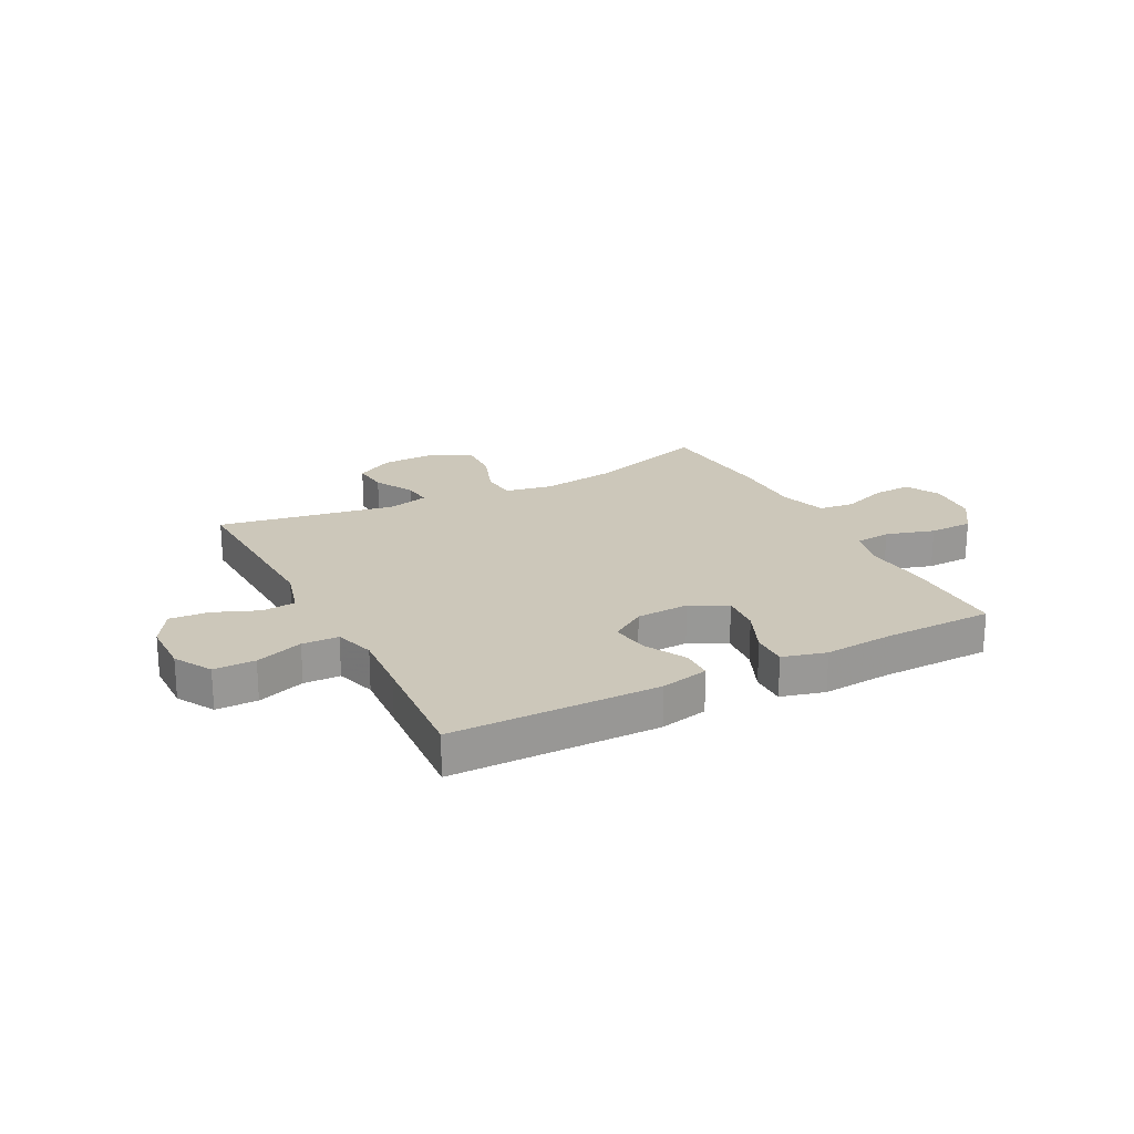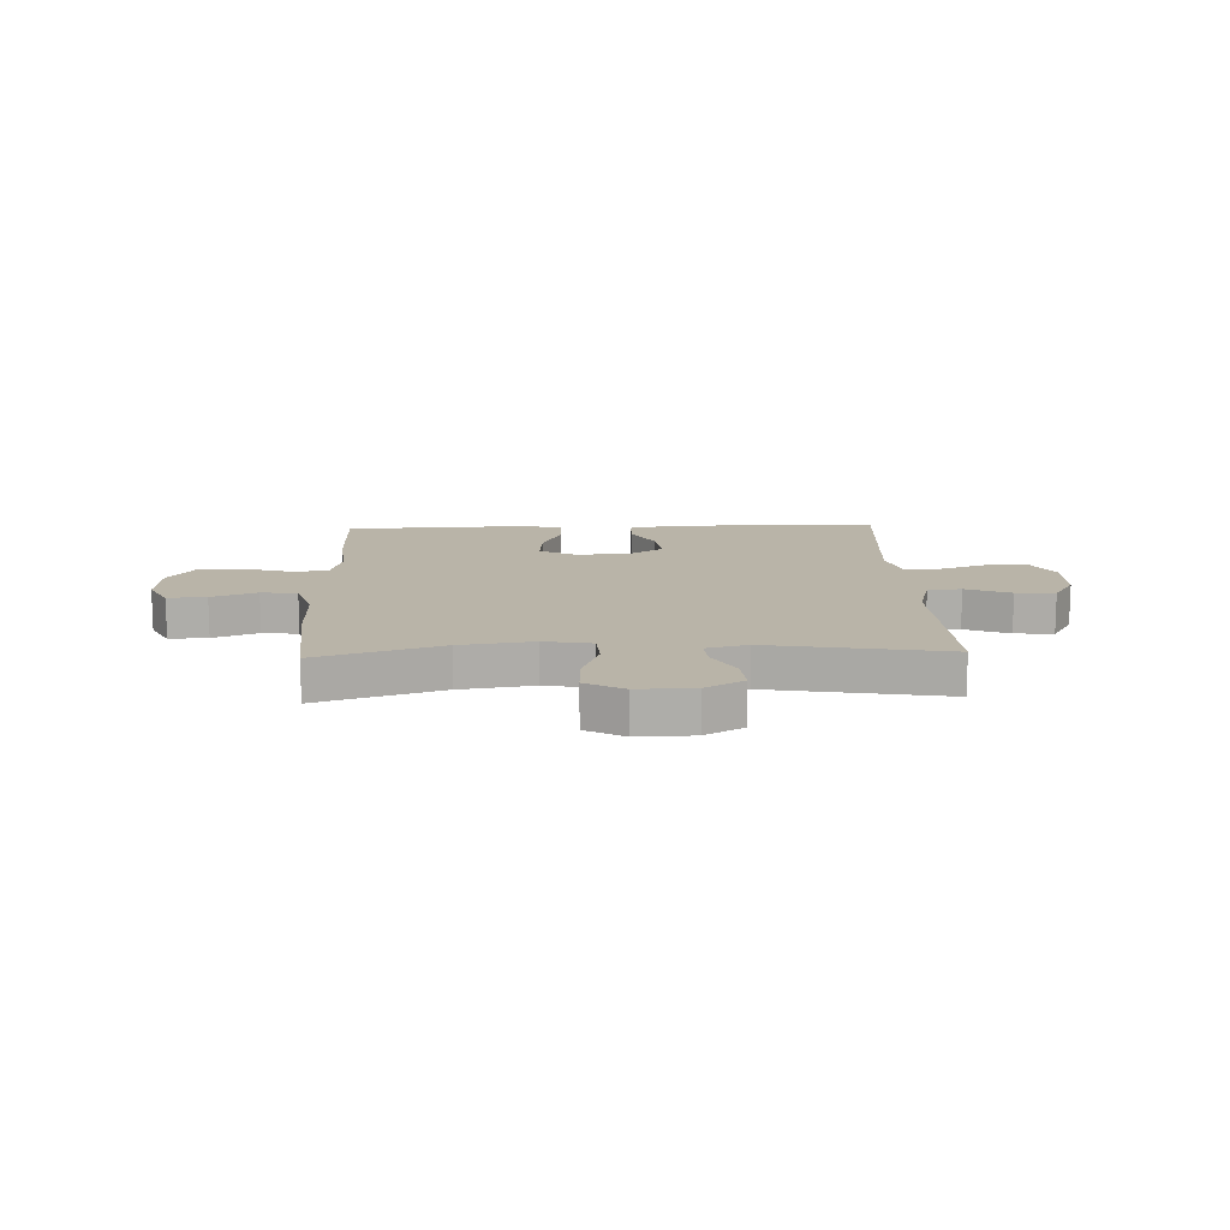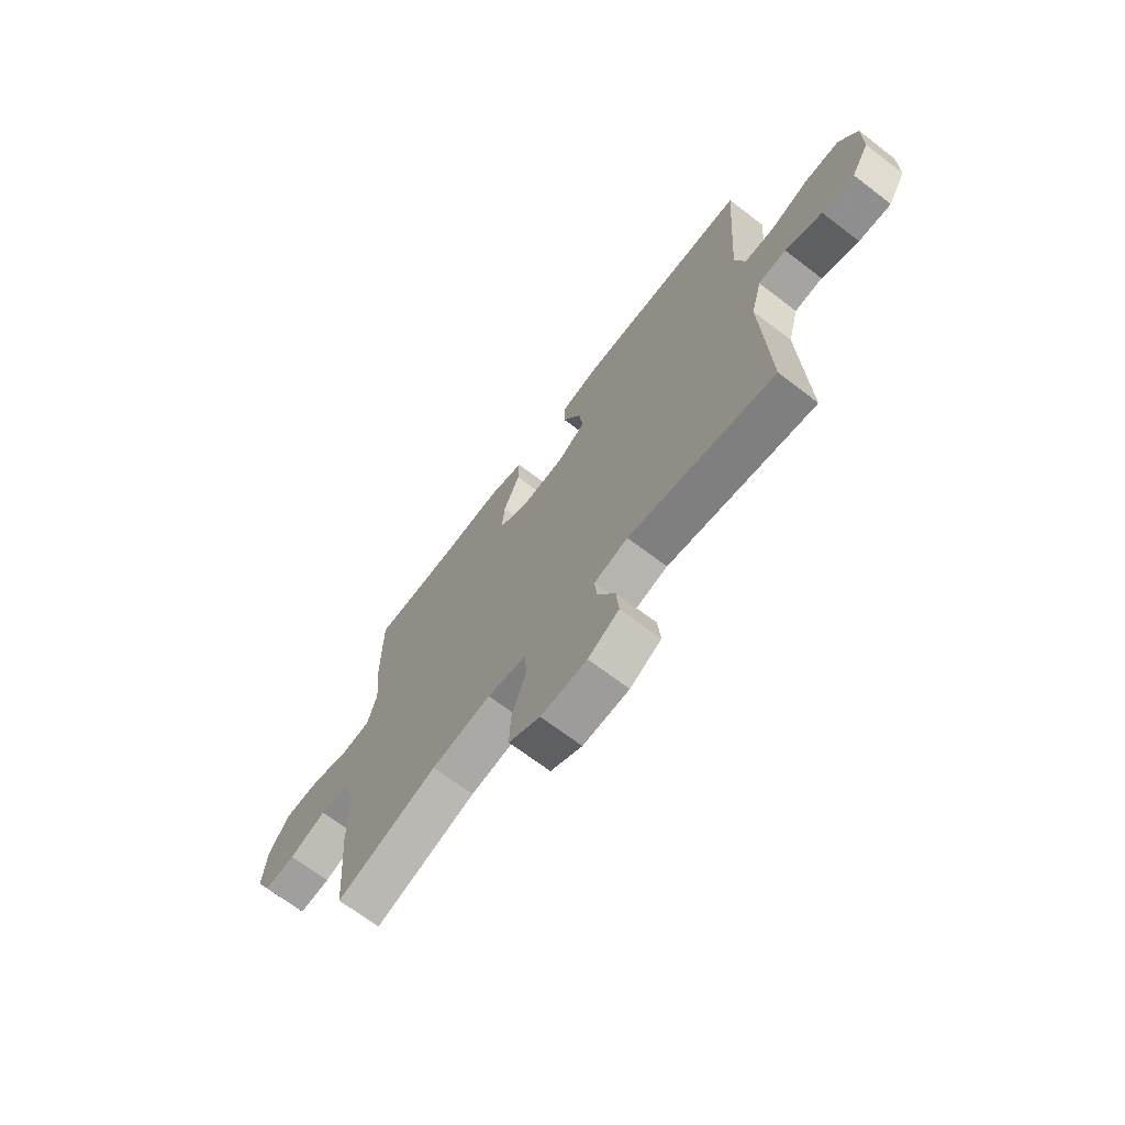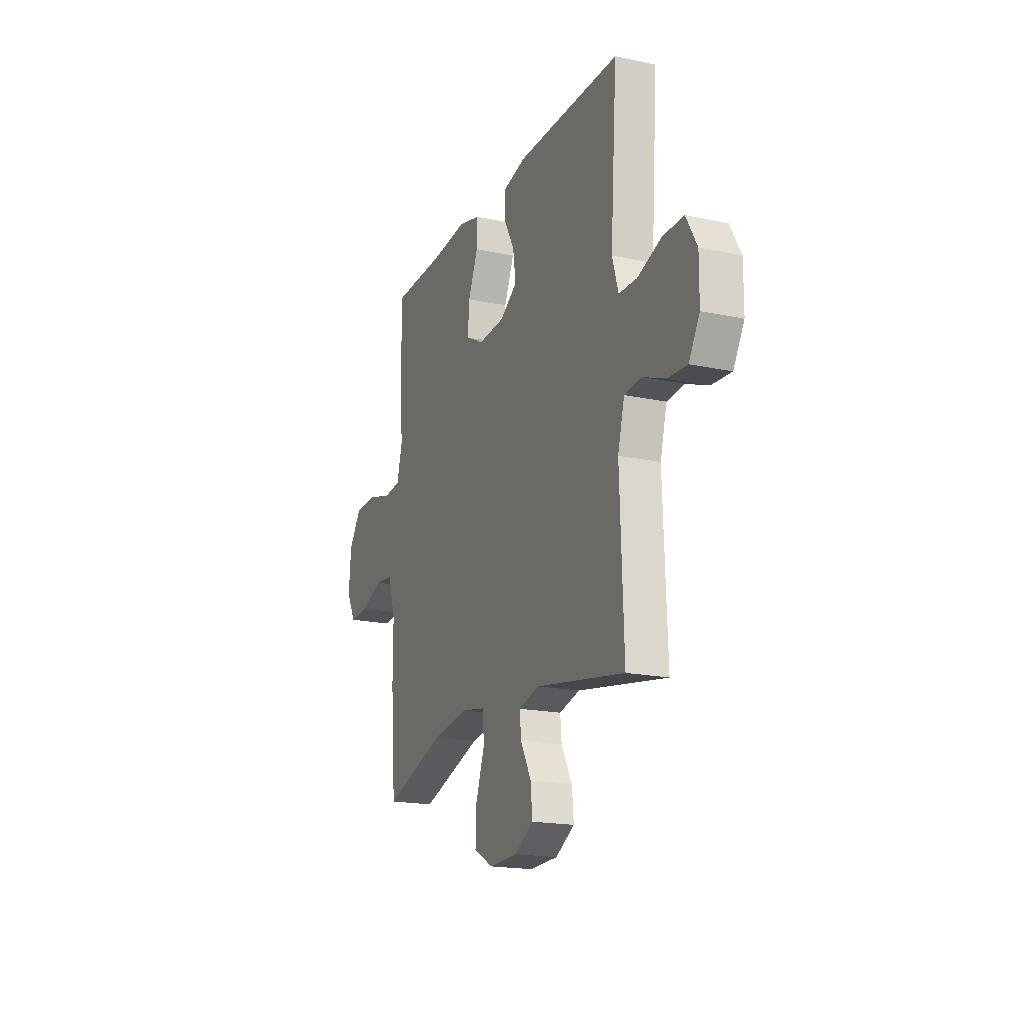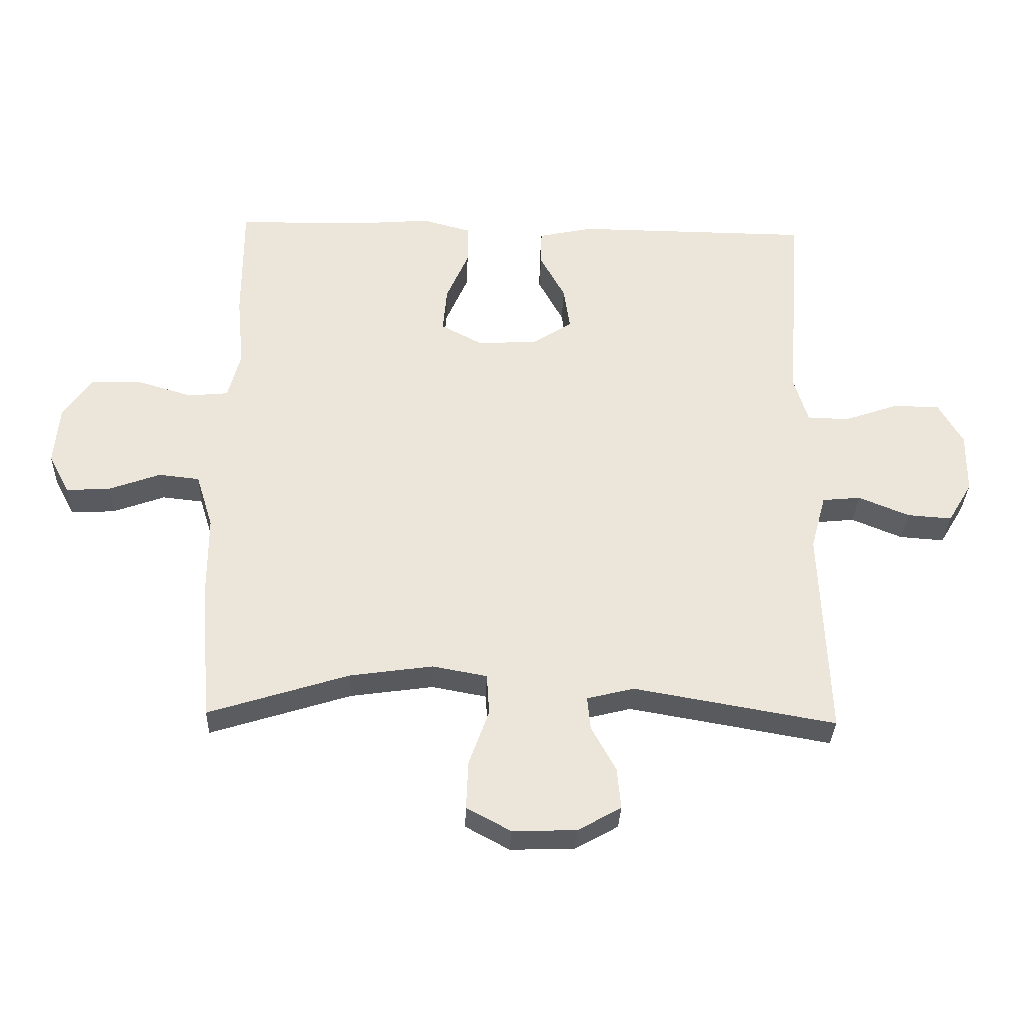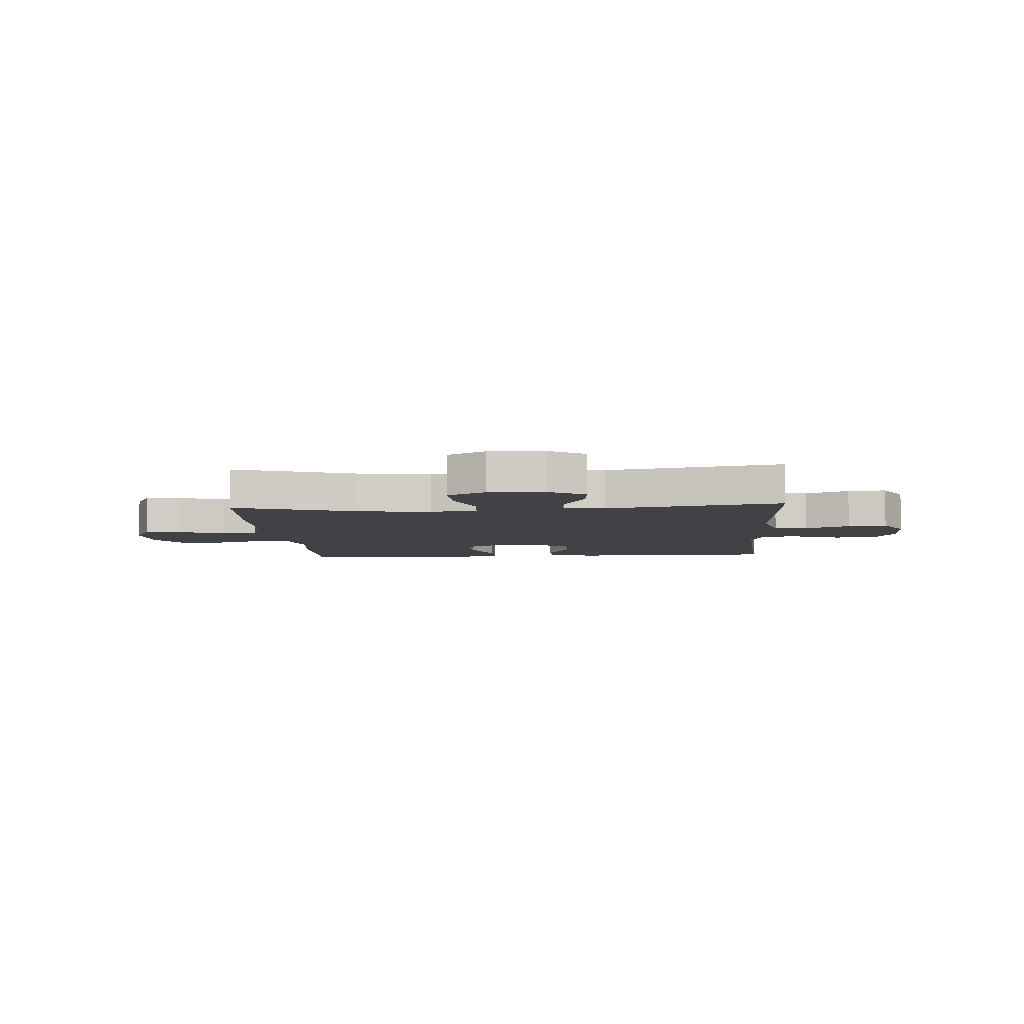
<metadata>
{"format":"obj","ext":"obj","renderer":"f3d","projection":"perspective","resolution":1024,"background":"white","views":[{"elev":21.5,"azim":-27.4,"up":"+Y"},{"elev":13.3,"azim":177.8,"up":"+Y"},{"elev":-68.6,"azim":-127.4,"up":"+Z"},{"elev":-18.7,"azim":-112.2,"up":"+Z"},{"elev":-32.5,"azim":177.9,"up":"+Z"},{"elev":-6.5,"azim":-176.0,"up":"+Y"}]}
</metadata>
<code>
v 0.5 0.07 0.5
v 0.5 0.07 0.309
v 0.489 0.07 0.194
v 0.509 0.07 0.118
v 0.573 0.07 0.112
v 0.661 0.07 0.138
v 0.741 0.07 0.136
v 0.787 0.07 0.07
v 0.795 0.07 -0.024
v 0.762 0.07 -0.087
v 0.692 0.07 -0.083
v 0.61 0.07 -0.053
v 0.545 0.07 -0.06
v 0.518 0.07 -0.147
v 0.518 0.07 -0.278
v 0.5 0.07 -0.5
v 0.276 0.07 -0.429
v 0.144 0.07 -0.41
v 0.057 0.07 -0.426
v 0.053 0.07 -0.491
v 0.085 0.07 -0.58
v 0.088 0.07 -0.657
v 0.018 0.07 -0.695
v -0.084 0.07 -0.692
v -0.153 0.07 -0.653
v -0.147 0.07 -0.587
v -0.108 0.07 -0.516
v -0.103 0.07 -0.463
v -0.178 0.07 -0.444
v -0.5 0.07 -0.5
v -0.487 0.07 -0.165
v -0.511 0.07 -0.077
v -0.572 0.07 -0.071
v -0.653 0.07 -0.104
v -0.724 0.07 -0.109
v -0.763 0.07 -0.044
v -0.764 0.07 0.053
v -0.725 0.07 0.121
v -0.65 0.07 0.121
v -0.564 0.07 0.091
v -0.498 0.07 0.093
v -0.476 0.07 0.166
v -0.484 0.07 0.281
v -0.5 0.07 0.5
v -0.124 0.07 0.503
v -0.037 0.07 0.484
v -0.036 0.07 0.427
v -0.076 0.07 0.353
v -0.086 0.07 0.284
v -0.023 0.07 0.243
v 0.073 0.07 0.238
v 0.139 0.07 0.273
v 0.133 0.07 0.345
v 0.097 0.07 0.428
v 0.096 0.07 0.492
v 0.175 0.07 0.513
v 0.3 0.07 0.503
v 0.5 0 0.5
v 0.5 0 0.309
v 0.489 0 0.194
v 0.509 0 0.118
v 0.573 0 0.112
v 0.661 0 0.138
v 0.741 0 0.136
v 0.787 0 0.07
v 0.795 0 -0.024
v 0.762 0 -0.087
v 0.692 0 -0.083
v 0.61 0 -0.053
v 0.545 0 -0.06
v 0.518 0 -0.147
v 0.518 0 -0.278
v 0.5 0 -0.5
v 0.276 0 -0.429
v 0.144 0 -0.41
v 0.057 0 -0.426
v 0.053 0 -0.491
v 0.085 0 -0.58
v 0.088 0 -0.657
v 0.018 0 -0.695
v -0.084 0 -0.692
v -0.153 0 -0.653
v -0.147 0 -0.587
v -0.108 0 -0.516
v -0.103 0 -0.463
v -0.178 0 -0.444
v -0.5 0 -0.5
v -0.487 0 -0.165
v -0.511 0 -0.077
v -0.572 0 -0.071
v -0.653 0 -0.104
v -0.724 0 -0.109
v -0.763 0 -0.044
v -0.764 0 0.053
v -0.725 0 0.121
v -0.65 0 0.121
v -0.564 0 0.091
v -0.498 0 0.093
v -0.476 0 0.166
v -0.484 0 0.281
v -0.5 0 0.5
v -0.124 0 0.503
v -0.037 0 0.484
v -0.036 0 0.427
v -0.076 0 0.353
v -0.086 0 0.284
v -0.023 0 0.243
v 0.073 0 0.238
v 0.139 0 0.273
v 0.133 0 0.345
v 0.097 0 0.428
v 0.096 0 0.492
v 0.175 0 0.513
v 0.3 0 0.503
f 54 55 56 57
f 53 54 57 1
f 52 53 1 2
f 51 52 2 3
f 50 51 3 4
f 45 46 47 48
f 43 44 45 48
f 42 43 48 49
f 41 42 49 50
f 37 38 39 40
f 37 40 41
f 36 37 41
f 33 34 35 36
f 32 33 36 41
f 31 32 41 50
f 29 30 31 50
f 24 25 26 27
f 24 27 28
f 23 24 28
f 20 21 22 23
f 19 20 23 28
f 14 15 16 17
f 13 14 17 18
f 9 10 11 12
f 9 12 13
f 8 9 13
f 5 6 7 8
f 4 5 8 13
f 19 28 29 50
f 18 19 50
f 4 13 18 50
f 114 113 112 111
f 58 114 111 110
f 59 58 110 109
f 60 59 109 108
f 61 60 108 107
f 105 104 103 102
f 105 102 101 100
f 106 105 100 99
f 107 106 99 98
f 97 96 95 94
f 98 97 94
f 98 94 93
f 93 92 91 90
f 98 93 90 89
f 107 98 89 88
f 107 88 87 86
f 84 83 82 81
f 85 84 81
f 85 81 80
f 80 79 78 77
f 85 80 77 76
f 74 73 72 71
f 75 74 71 70
f 69 68 67 66
f 70 69 66
f 70 66 65
f 65 64 63 62
f 70 65 62 61
f 107 86 85 76
f 107 76 75
f 107 75 70 61
f 1 58 59 2
f 2 59 60 3
f 3 60 61 4
f 4 61 62 5
f 5 62 63 6
f 6 63 64 7
f 7 64 65 8
f 8 65 66 9
f 9 66 67 10
f 10 67 68 11
f 11 68 69 12
f 12 69 70 13
f 13 70 71 14
f 14 71 72 15
f 15 72 73 16
f 16 73 74 17
f 17 74 75 18
f 18 75 76 19
f 19 76 77 20
f 20 77 78 21
f 21 78 79 22
f 22 79 80 23
f 23 80 81 24
f 24 81 82 25
f 25 82 83 26
f 26 83 84 27
f 27 84 85 28
f 28 85 86 29
f 29 86 87 30
f 30 87 88 31
f 31 88 89 32
f 32 89 90 33
f 33 90 91 34
f 34 91 92 35
f 35 92 93 36
f 36 93 94 37
f 37 94 95 38
f 38 95 96 39
f 39 96 97 40
f 40 97 98 41
f 41 98 99 42
f 42 99 100 43
f 43 100 101 44
f 44 101 102 45
f 45 102 103 46
f 46 103 104 47
f 47 104 105 48
f 48 105 106 49
f 49 106 107 50
f 50 107 108 51
f 51 108 109 52
f 52 109 110 53
f 53 110 111 54
f 54 111 112 55
f 55 112 113 56
f 56 113 114 57
f 57 114 58 1

</code>
